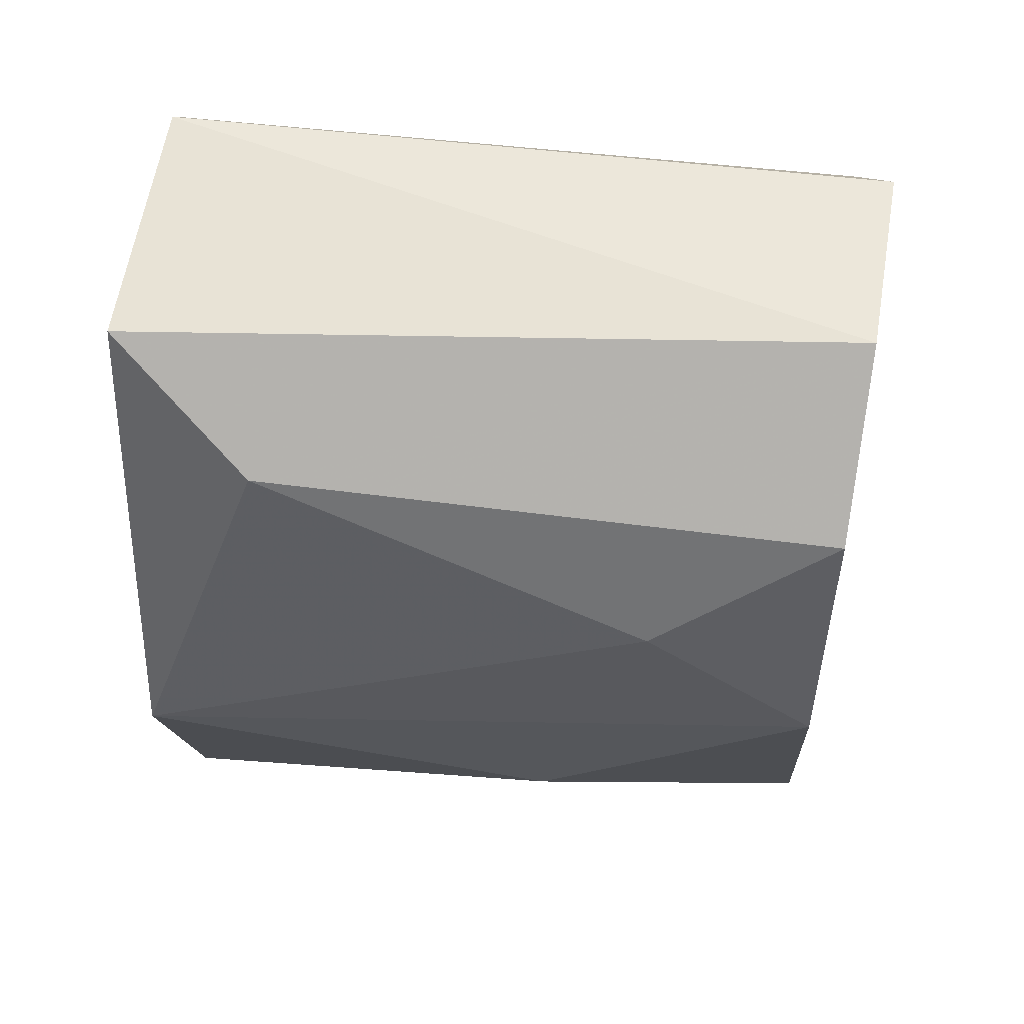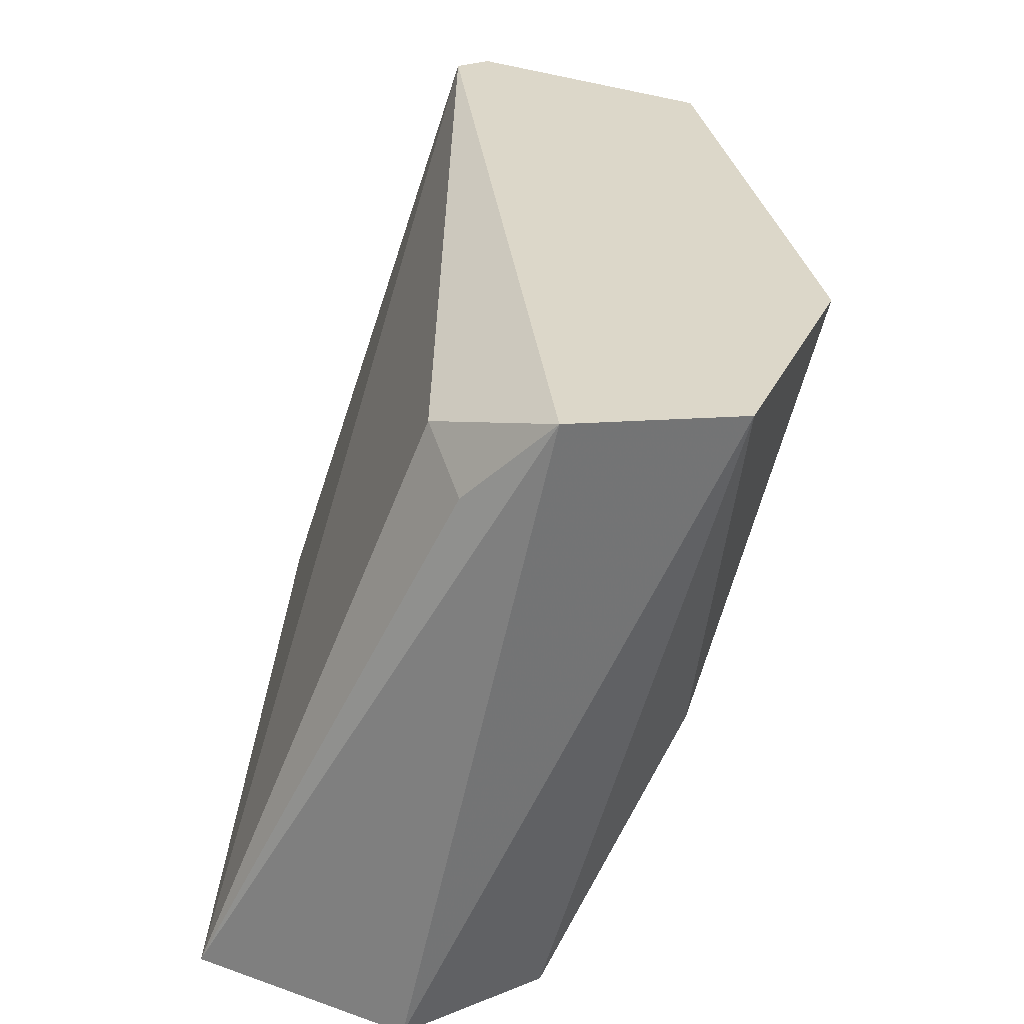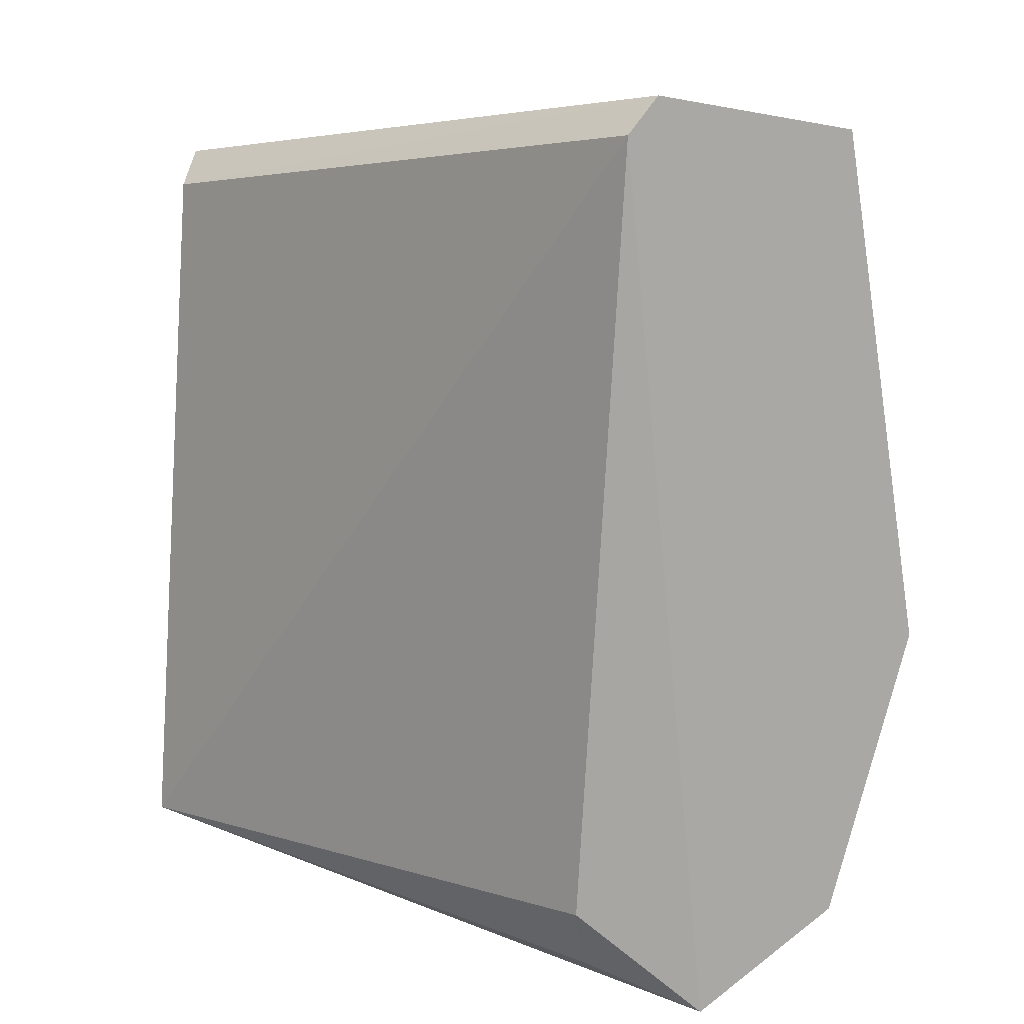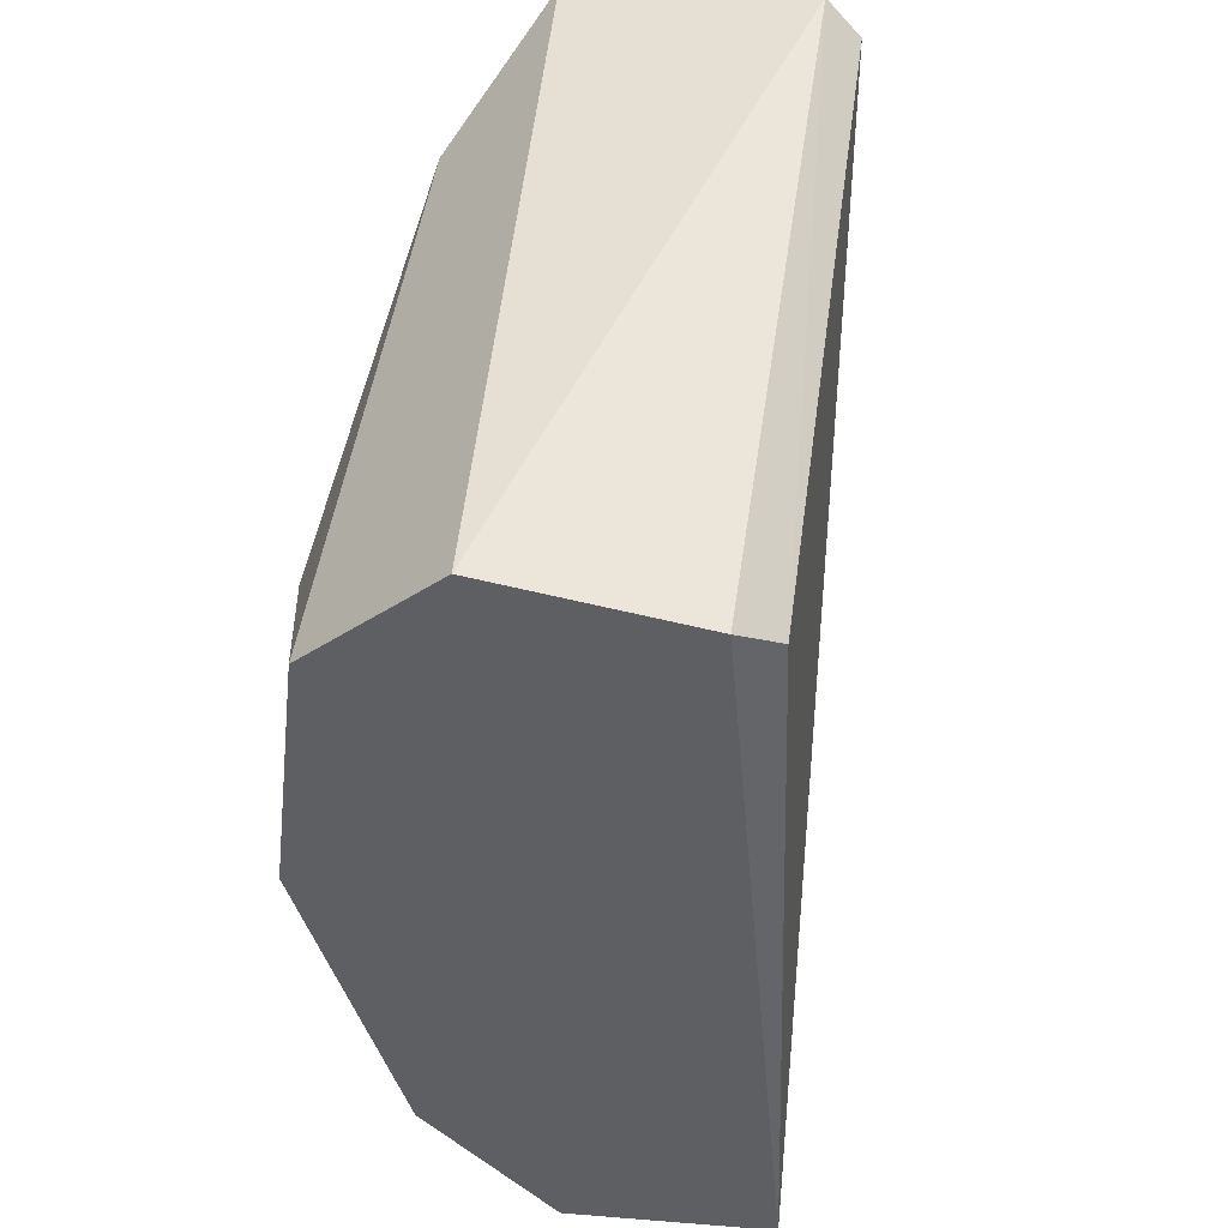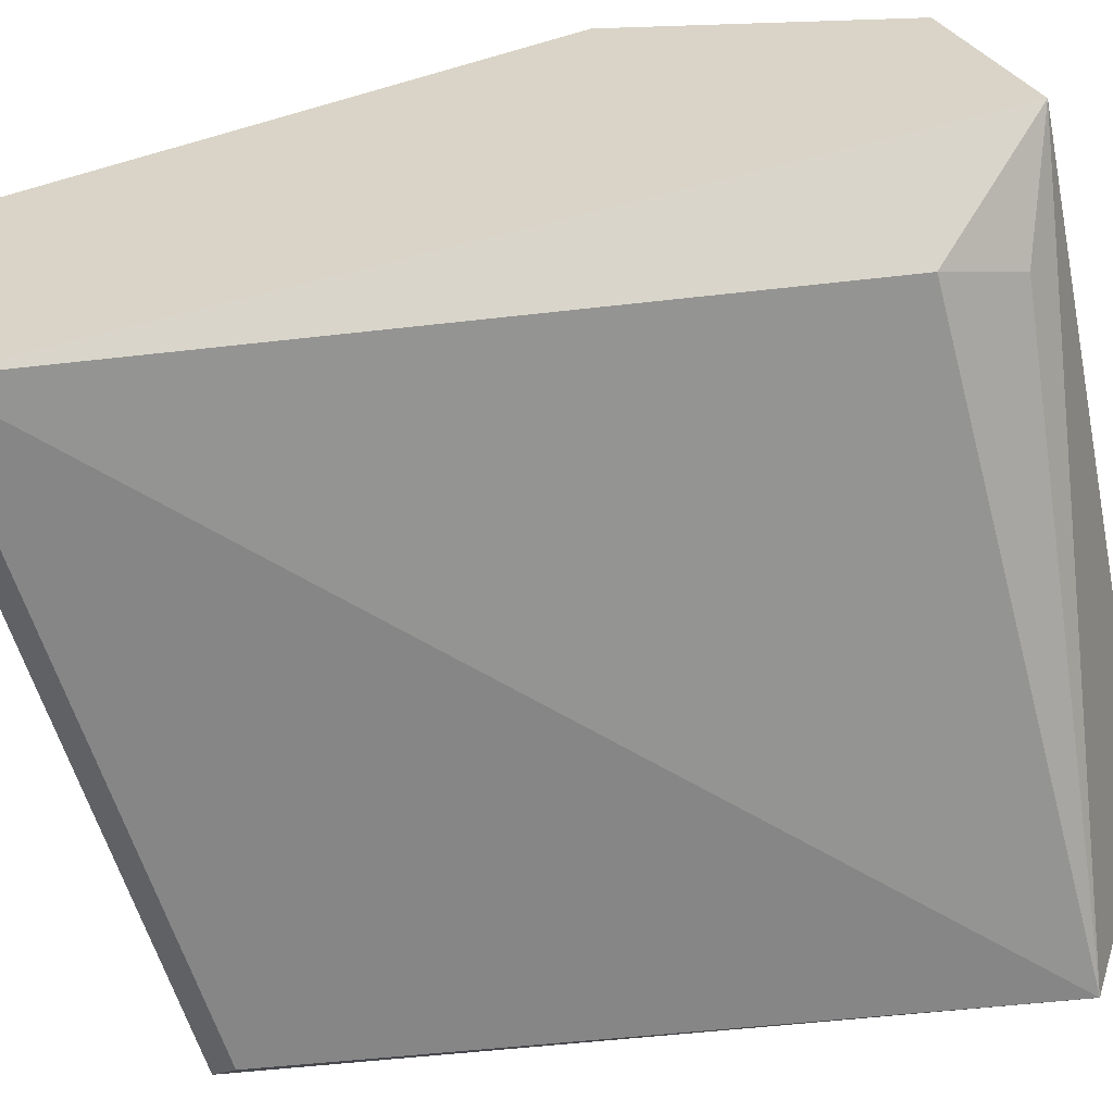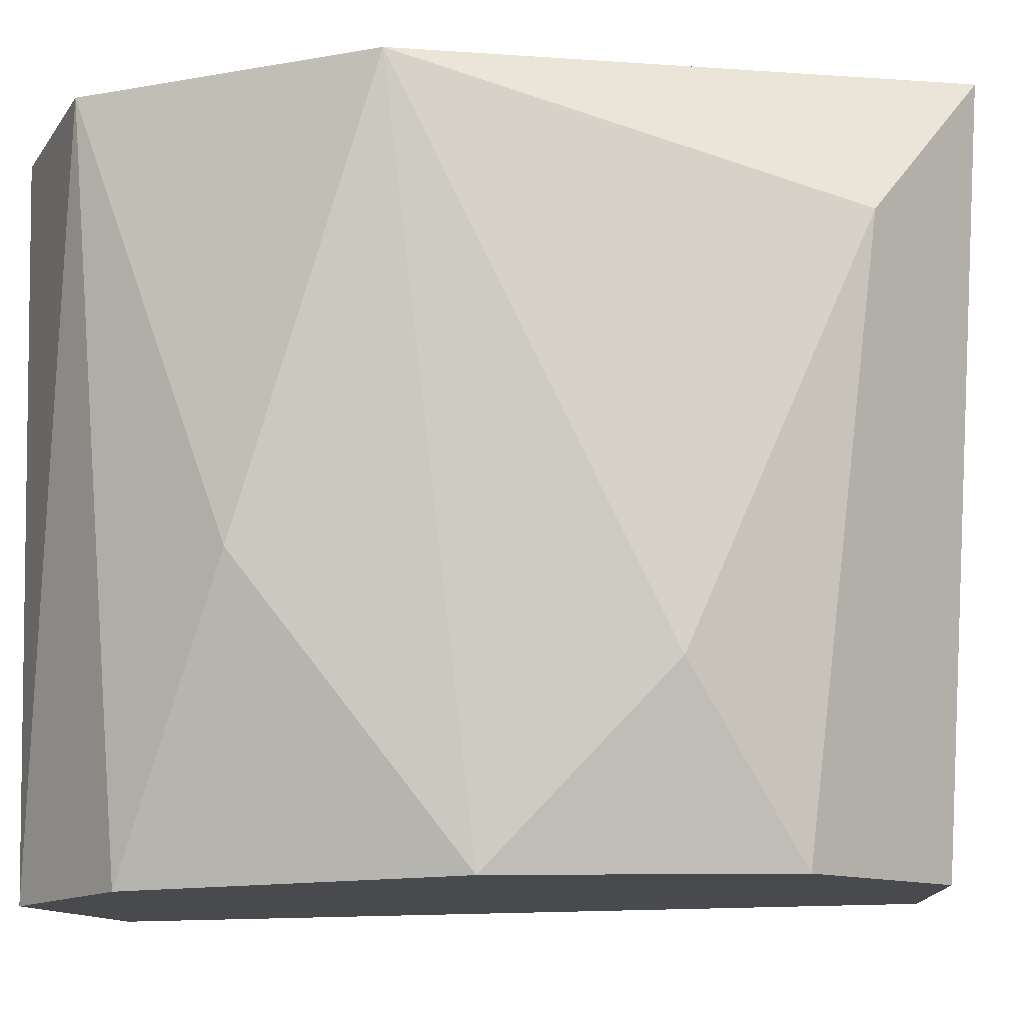
<metadata>
{"format":"obj","ext":"obj","renderer":"f3d","projection":"perspective","resolution":1024,"background":"white","views":[{"elev":54.7,"azim":10.1,"up":"+Y"},{"elev":-60.0,"azim":-99.4,"up":"+Y"},{"elev":11.5,"azim":-125.7,"up":"+Y"},{"elev":46.1,"azim":106.8,"up":"+Y"},{"elev":-54.6,"azim":-77.9,"up":"+Z"},{"elev":77.1,"azim":89.1,"up":"+Z"}]}
</metadata>
<code>
v 0.03449 0.01739 0.06805
v 0.02559 0.007294 0.0639
v 0.02737 0.007888 0.06271
v 0.02559 0.02273 0.06271
v 0.03746 0.008482 0.05974
v 0.03746 0.02155 0.06093
v 0.03746 0.009076 0.06568
v 0.02559 0.01323 0.06865
v 0.02559 0.02214 0.06687
v 0.03746 0.02155 0.06449
v 0.02559 0.02214 0.06212
v 0.02559 0.008482 0.06687
v 0.03746 0.007294 0.06331
v 0.03746 0.01442 0.06746
v 0.02677 0.009076 0.06212
v 0.03687 0.02095 0.06034
v 0.02796 0.02036 0.06805
v 0.03271 0.01086 0.06746
v 0.03746 0.01917 0.06687
f 5 11 16
f 2 11 15
f 11 5 15
f 4 6 16
f 6 5 16
f 11 4 16
f 8 1 17
f 7 14 18
f 10 9 17
f 12 7 18
f 8 12 18
f 14 8 18
f 1 14 19
f 14 10 19
f 17 1 19
f 9 8 17
f 5 3 15
f 7 10 14
f 1 8 14
f 10 17 19
f 5 6 7
f 4 2 8
f 4 8 9
f 6 4 10
f 7 6 10
f 2 3 5
f 2 4 11
f 4 9 10
f 7 12 13
f 12 2 13
f 3 2 15
f 2 5 13
f 8 2 12
f 5 7 13

</code>
